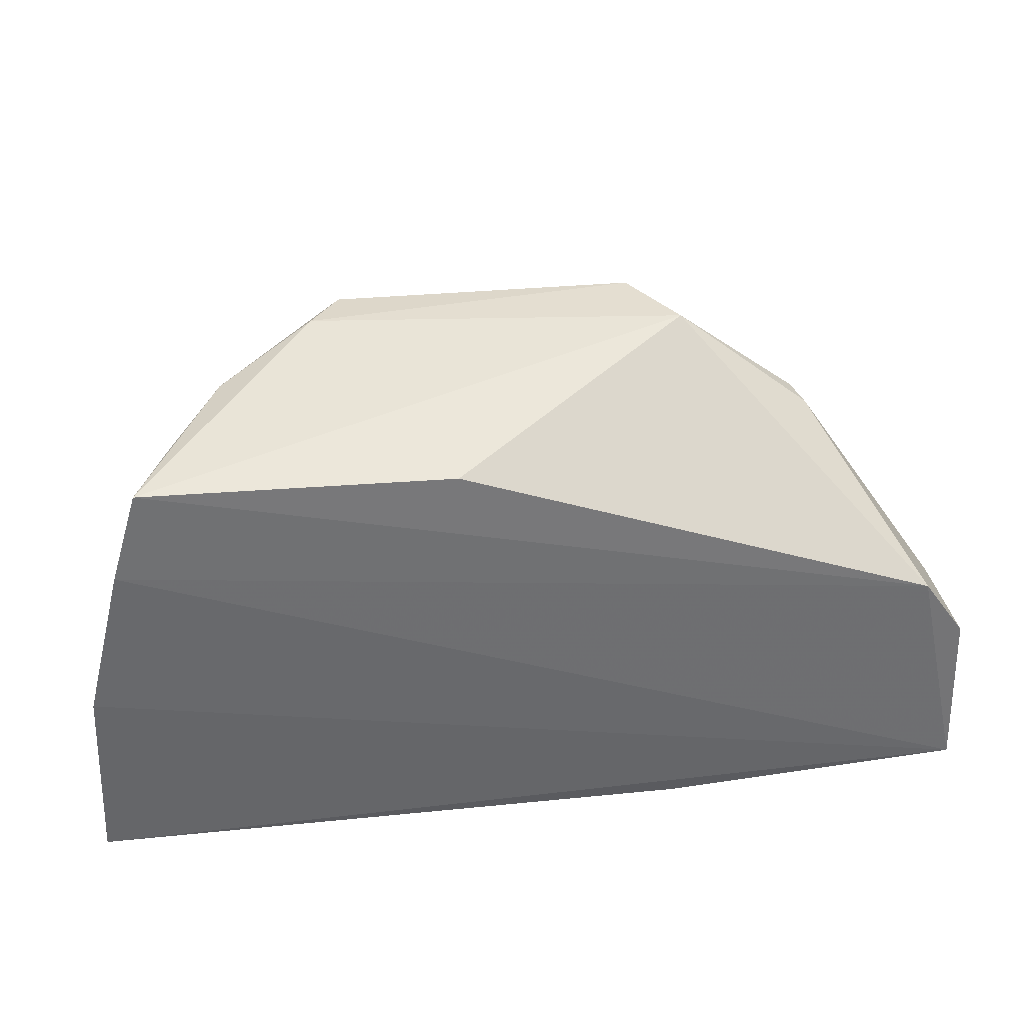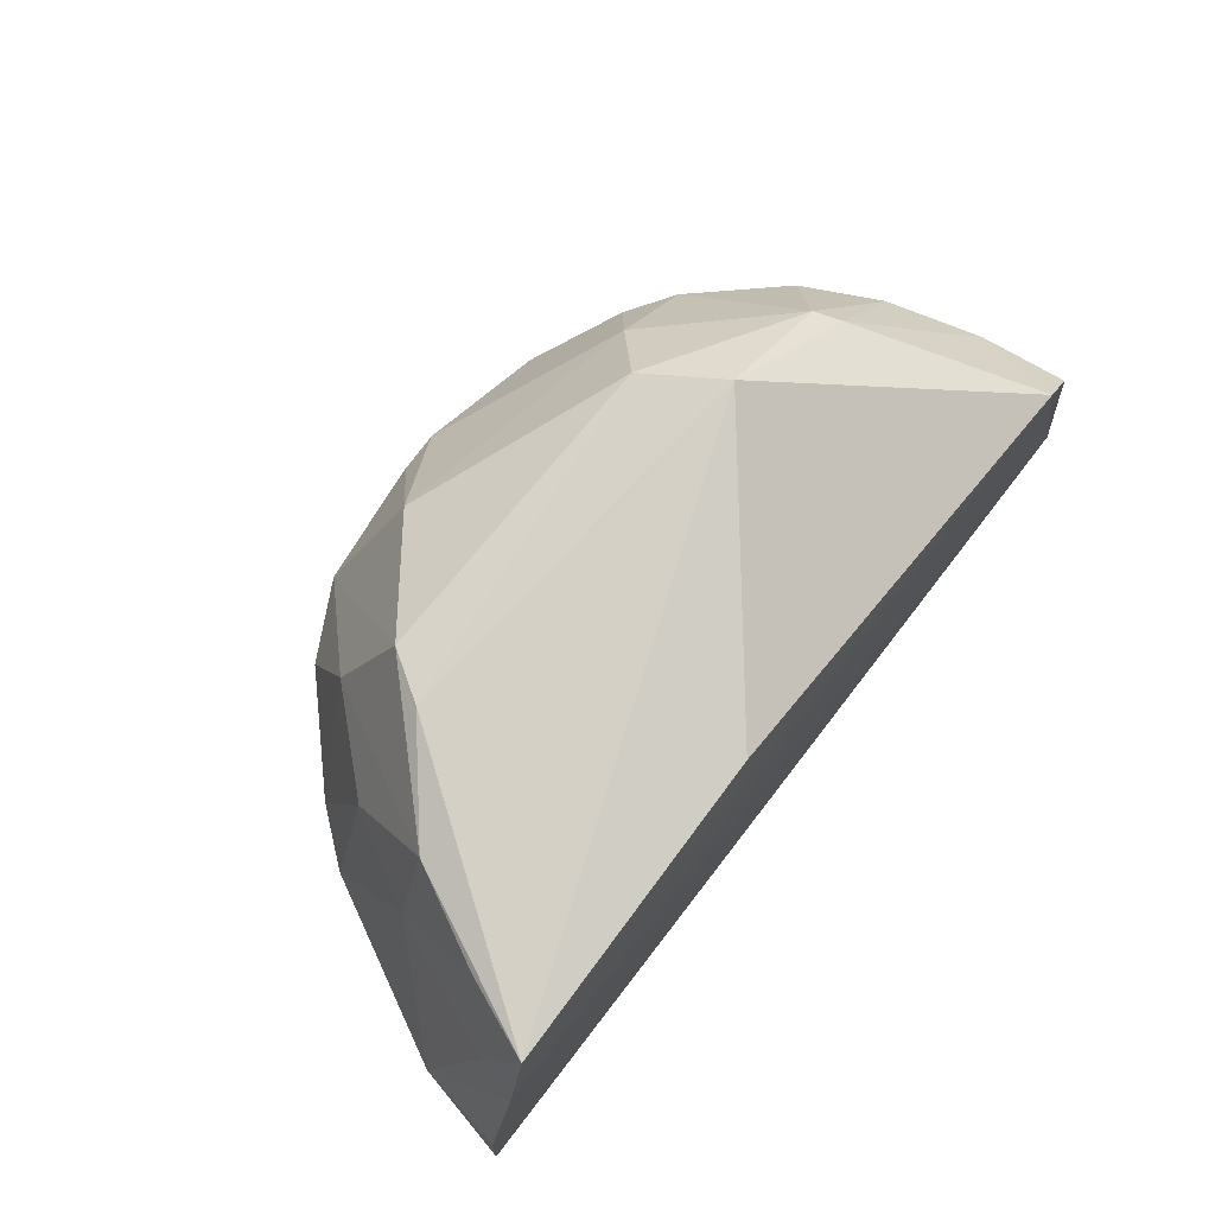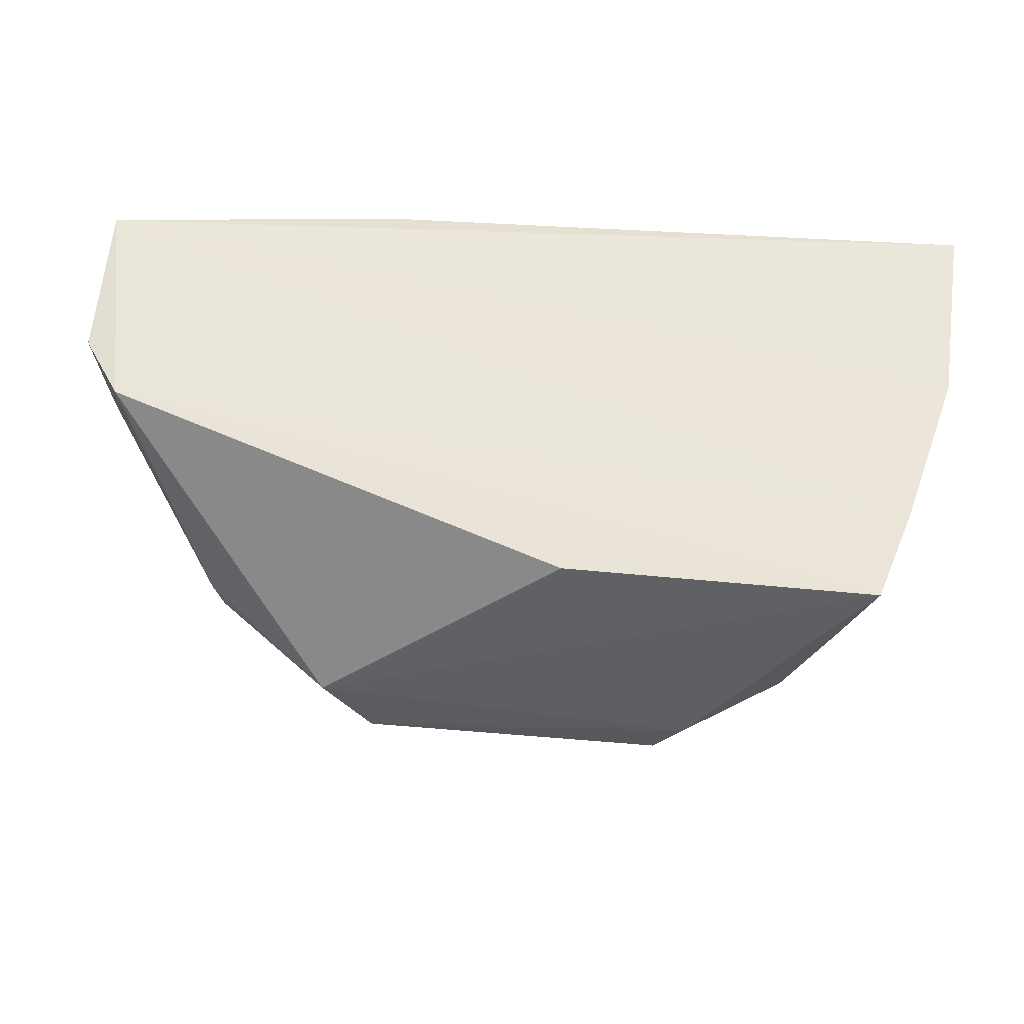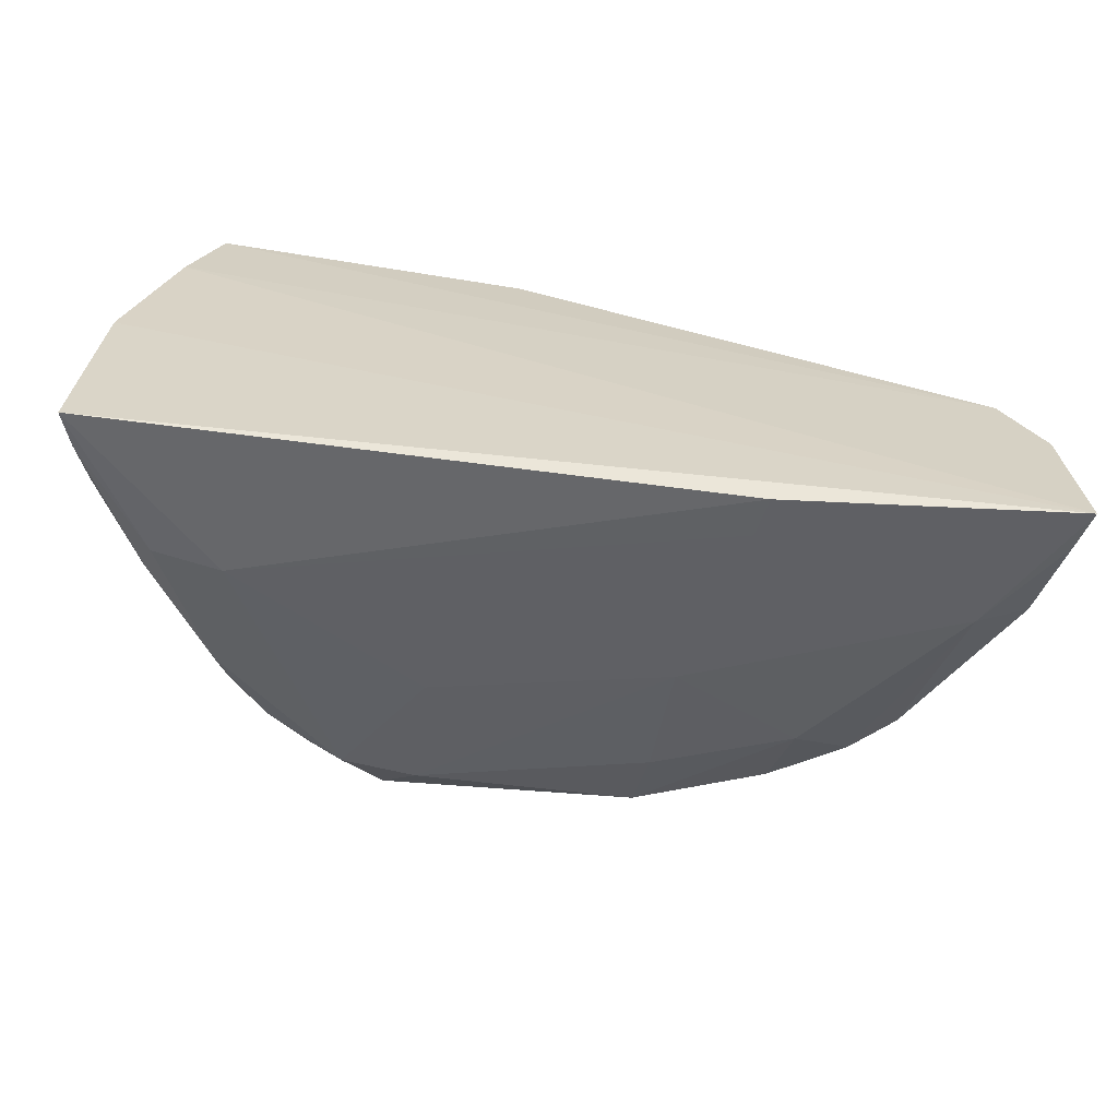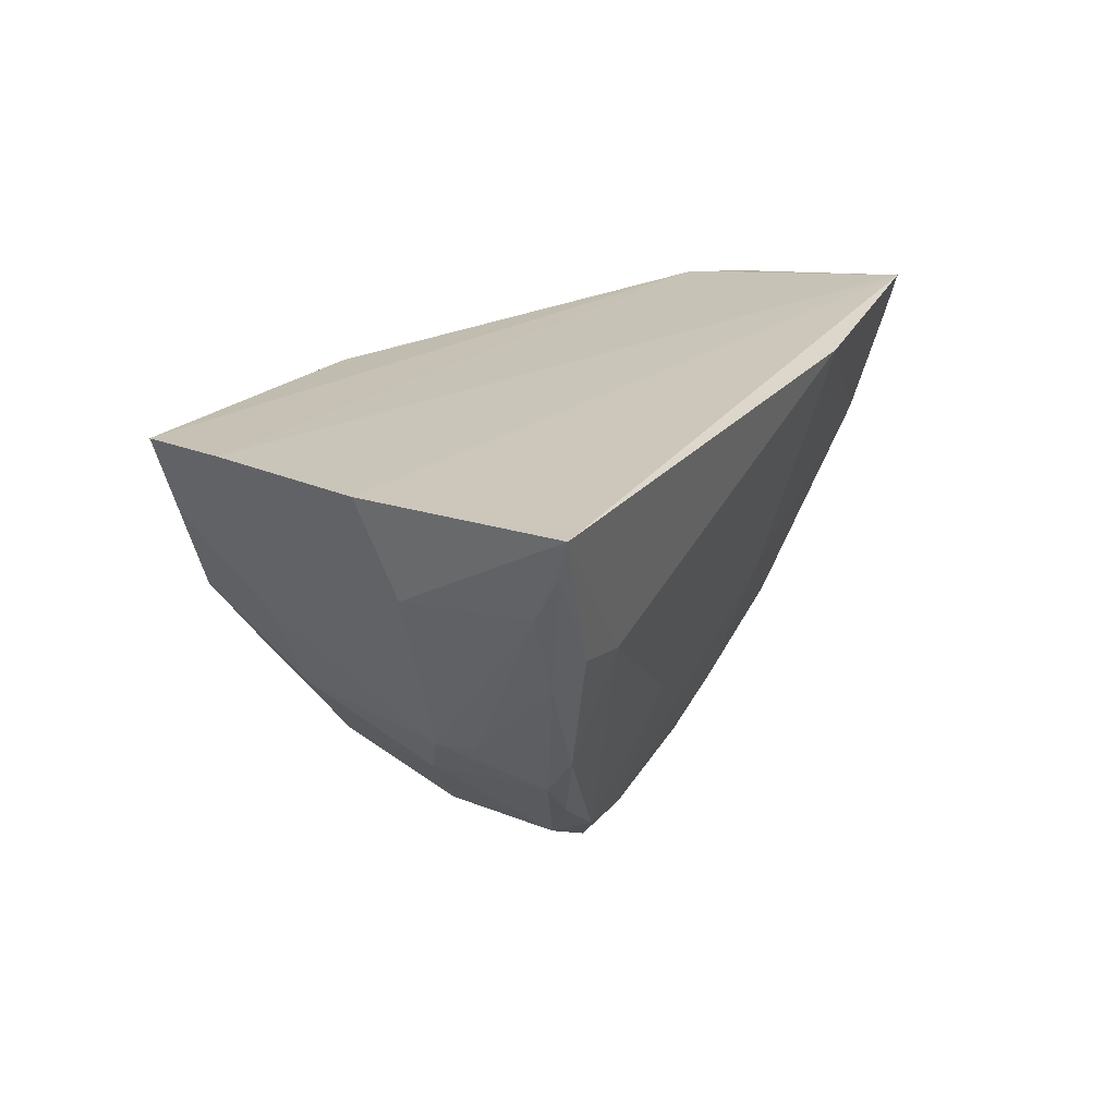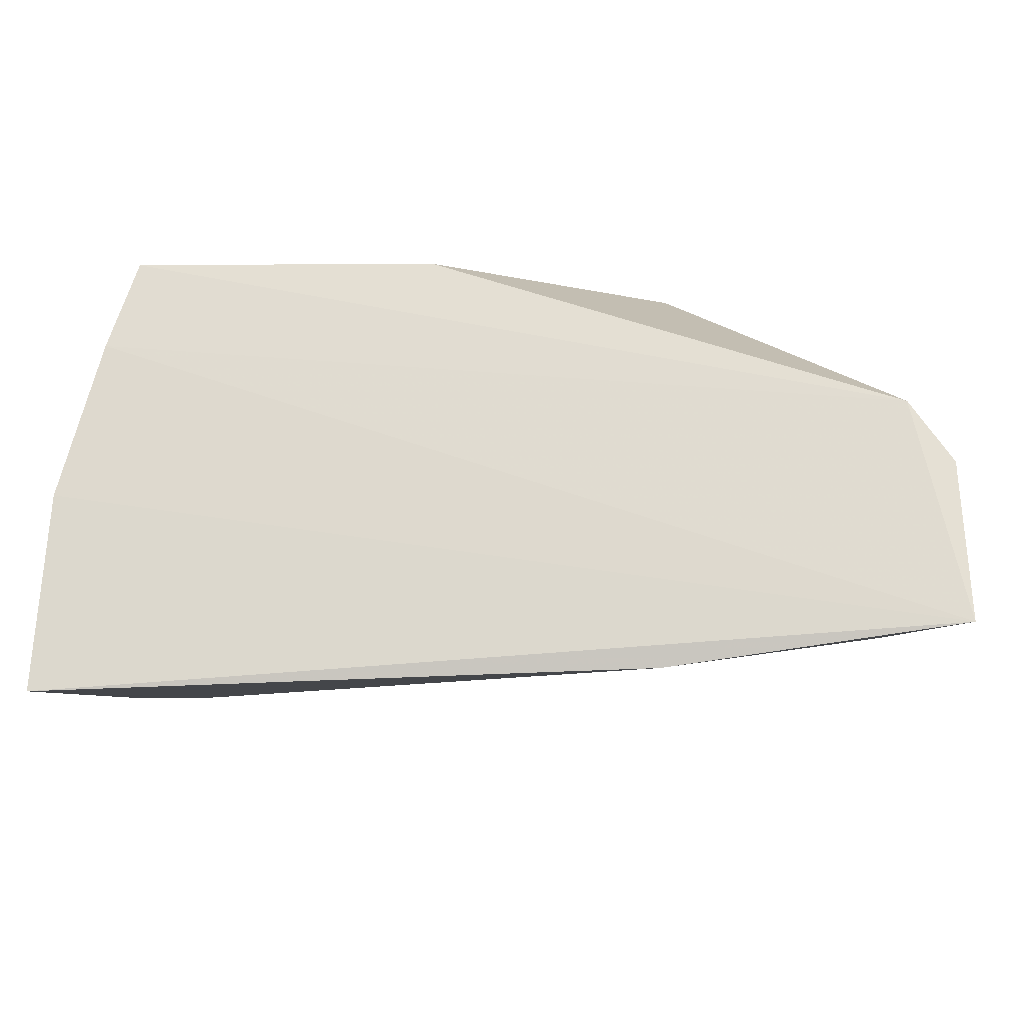
<metadata>
{"format":"obj","ext":"obj","renderer":"f3d","projection":"perspective","resolution":1024,"background":"white","views":[{"elev":38.9,"azim":174.8,"up":"+Z"},{"elev":76.7,"azim":128.1,"up":"+Z"},{"elev":54.0,"azim":5.9,"up":"+Y"},{"elev":-60.9,"azim":172.3,"up":"+Z"},{"elev":21.7,"azim":117.5,"up":"+Y"},{"elev":-18.5,"azim":-176.0,"up":"+Z"}]}
</metadata>
<code>
v 0.01721 -0.08453 0.0432
v 0.0226 -0.08371 0.02333
v 0.01942 -0.08402 0.03595
v -0.04726 -0.08383 0.01187
v -0.000281 -0.1176 0.01862
v -0.04349 -0.08469 0.02976
v 0.02347 -0.08362 0.00774
v 0.01451 -0.1043 0.02254
v -0.02173 -0.1063 0.0456
v -0.02065 -0.1018 0.01338
v 0.0215 -0.09072 0.02079
v 0.001738 -0.1071 0.04484
v 0.01194 -0.1073 0.01518
v -0.006539 -0.0851 0.04283
v -0.03875 -0.1075 0.02268
v -0.0241 -0.08425 0.008876
v 0.01856 -0.08723 0.03553
v 0.01122 -0.09749 0.04357
v 0.004301 -0.1144 0.02726
v 0.003979 -0.1035 0.04524
v 0.02174 -0.09001 0.01091
v 0.01231 -0.09527 0.009771
v -0.02539 -0.1007 0.04586
v -0.04562 -0.09158 0.02545
v -0.02329 -0.1168 0.02625
v -0.03015 -0.1139 0.01999
v -0.04139 -0.09435 0.01352
v 0.01441 -0.0972 0.0357
v 0.004726 -0.1104 0.03601
v 0.005719 -0.1143 0.01809
v 0.01441 -0.1041 0.01945
v 0.01286 -0.1043 0.01284
v -0.02359 -0.08755 0.00967
v -0.03487 -0.1007 0.03854
v -0.04687 -0.08485 0.02477
v -0.04546 -0.0938 0.01523
v -0.0327 -0.1104 0.03057
v -0.01031 -0.1175 0.03097
v -0.002744 -0.1155 0.0169
v -0.02002 -0.1176 0.02002
v -0.03112 -0.1083 0.017
v 0.0148 -0.09047 0.04305
v 0.01062 -0.104 0.03567
v 0.01138 -0.1079 0.0247
v 0.01803 -0.09656 0.01166
v 0.01732 -0.0942 0.009556
v 0.003013 -0.1144 0.01627
v -0.04262 -0.09867 0.02769
v -0.03568 -0.0986 0.03834
v -0.04649 -0.08711 0.0126
v -0.03901 -0.1069 0.01896
v -0.04565 -0.09444 0.01956
v -0.02576 -0.11 0.03865
v -0.02939 -0.113 0.02966
v -0.001314 -0.1171 0.02871
v -0.006669 -0.1138 0.03916
v -0.02335 -0.1173 0.02132
v -0.01327 -0.1176 0.03088
v -0.02045 -0.1121 0.01712
v 0.02268 -0.08639 0.008692
v -0.002619 -0.1052 0.0133
v 0.008845 -0.1104 0.01539
v -0.03916 -0.1044 0.02881
v -0.03586 -0.1101 0.01941
f 3 2 4
f 6 1 3
f 6 3 4
f 7 4 2
f 11 2 3
f 11 7 2
f 14 1 6
f 16 4 7
f 17 11 3
f 17 3 1
f 20 9 12
f 20 18 1
f 20 12 18
f 21 11 8
f 21 7 11
f 22 16 7
f 23 1 14
f 23 20 1
f 23 9 20
f 23 14 6
f 27 4 16
f 28 17 1
f 28 11 17
f 28 8 11
f 29 18 12
f 30 19 5
f 31 21 8
f 31 8 13
f 33 22 10
f 33 16 22
f 33 27 16
f 33 10 27
f 34 9 23
f 35 24 6
f 35 6 4
f 40 39 5
f 41 27 10
f 41 40 26
f 42 28 1
f 42 1 18
f 42 18 28
f 43 28 18
f 43 8 28
f 43 18 29
f 44 30 13
f 44 13 8
f 44 19 30
f 44 8 43
f 44 43 29
f 44 29 19
f 45 31 13
f 45 21 31
f 45 13 32
f 46 32 22
f 46 22 7
f 46 45 32
f 47 30 5
f 47 5 39
f 47 22 32
f 49 34 23
f 49 23 6
f 49 6 24
f 49 48 34
f 49 24 48
f 50 36 4
f 50 4 27
f 50 27 36
f 51 36 27
f 52 35 4
f 52 4 36
f 52 24 35
f 52 48 24
f 52 15 48
f 52 51 15
f 52 36 51
f 53 9 34
f 53 34 37
f 54 26 25
f 54 53 37
f 54 25 53
f 54 37 15
f 55 38 5
f 55 5 19
f 55 19 29
f 55 29 12
f 56 12 9
f 56 9 53
f 56 55 12
f 56 38 55
f 57 25 26
f 57 26 40
f 58 40 5
f 58 5 38
f 58 57 40
f 58 25 57
f 58 53 25
f 58 56 53
f 58 38 56
f 59 41 10
f 59 10 39
f 59 39 40
f 59 40 41
f 60 7 21
f 60 21 45
f 60 46 7
f 60 45 46
f 61 47 39
f 61 39 10
f 61 10 22
f 61 22 47
f 62 47 32
f 62 32 13
f 62 13 30
f 62 30 47
f 63 37 34
f 63 34 48
f 63 48 15
f 63 15 37
f 64 15 51
f 64 54 15
f 64 26 54
f 64 41 26
f 64 51 27
f 64 27 41

</code>
